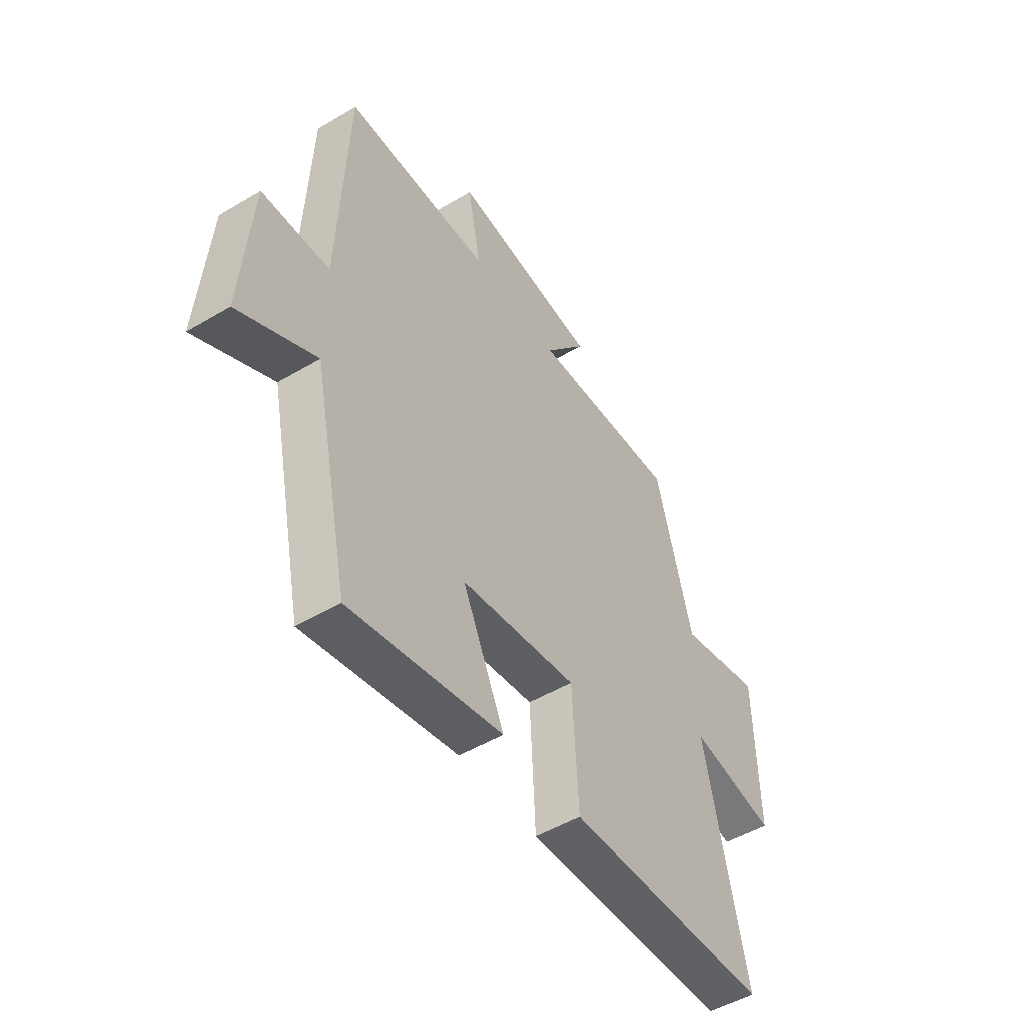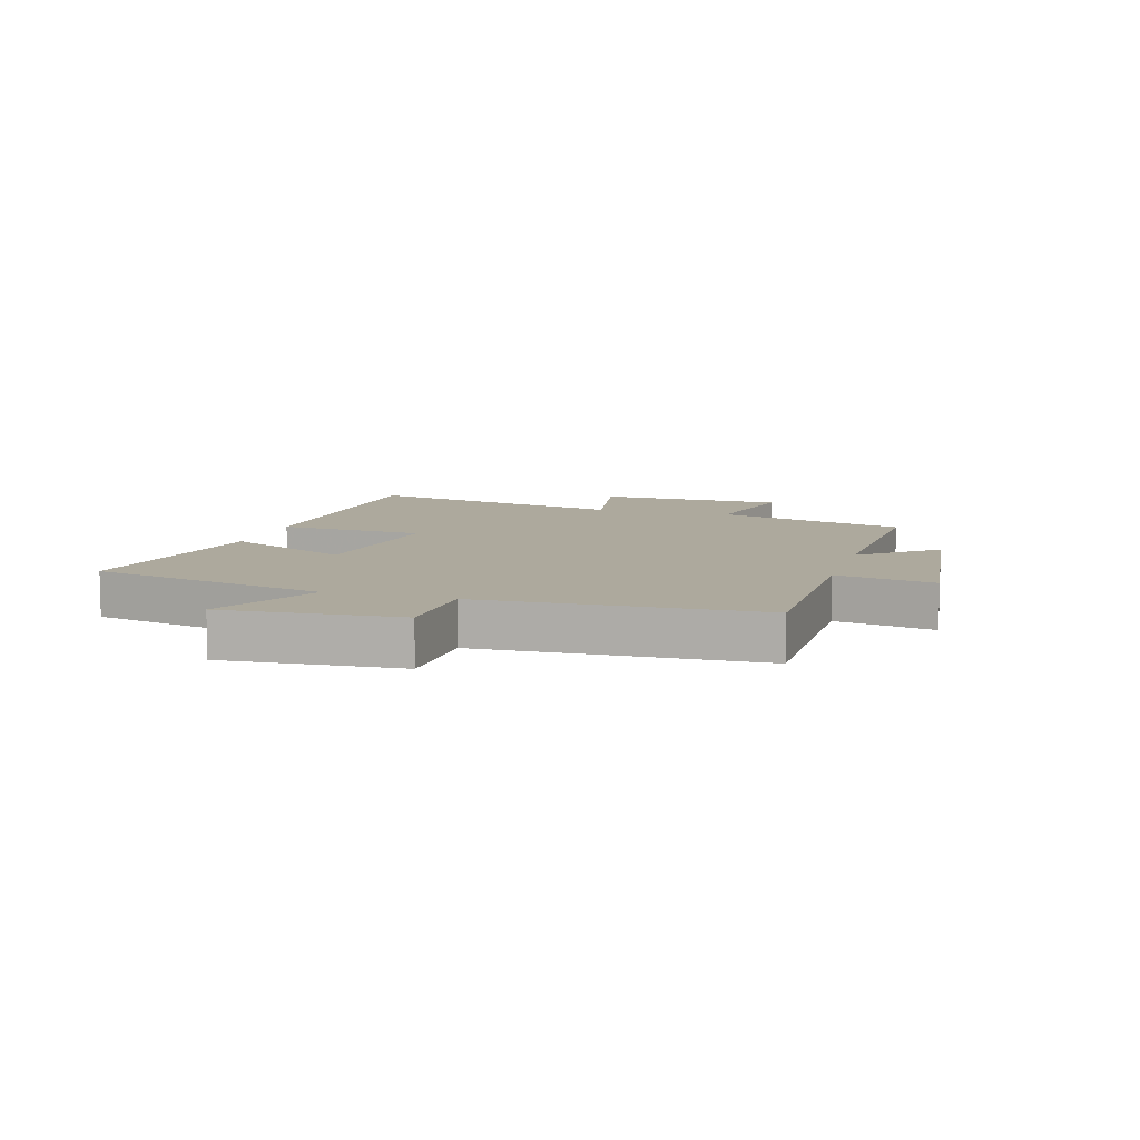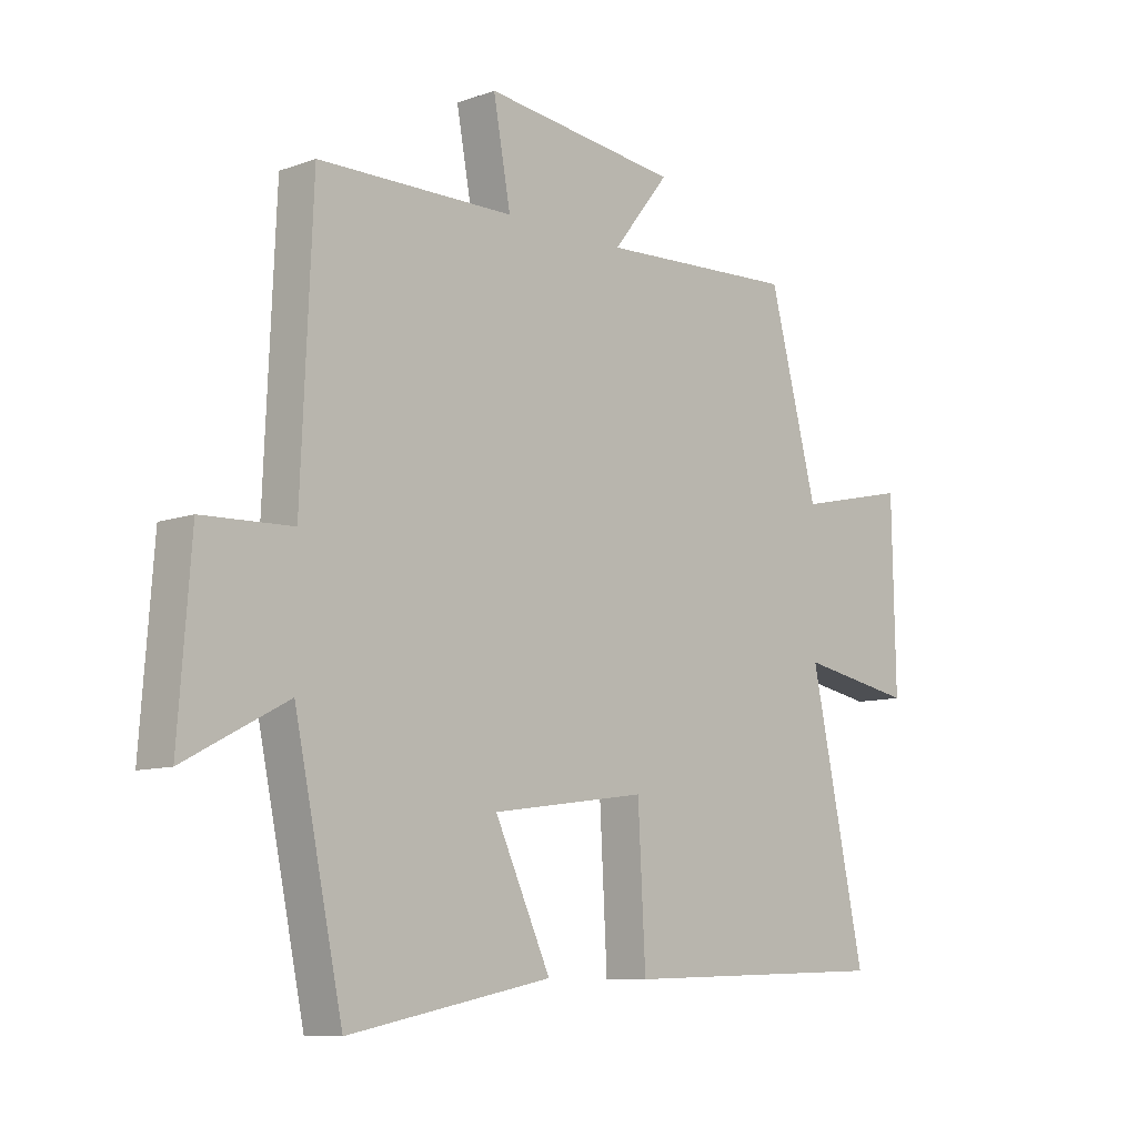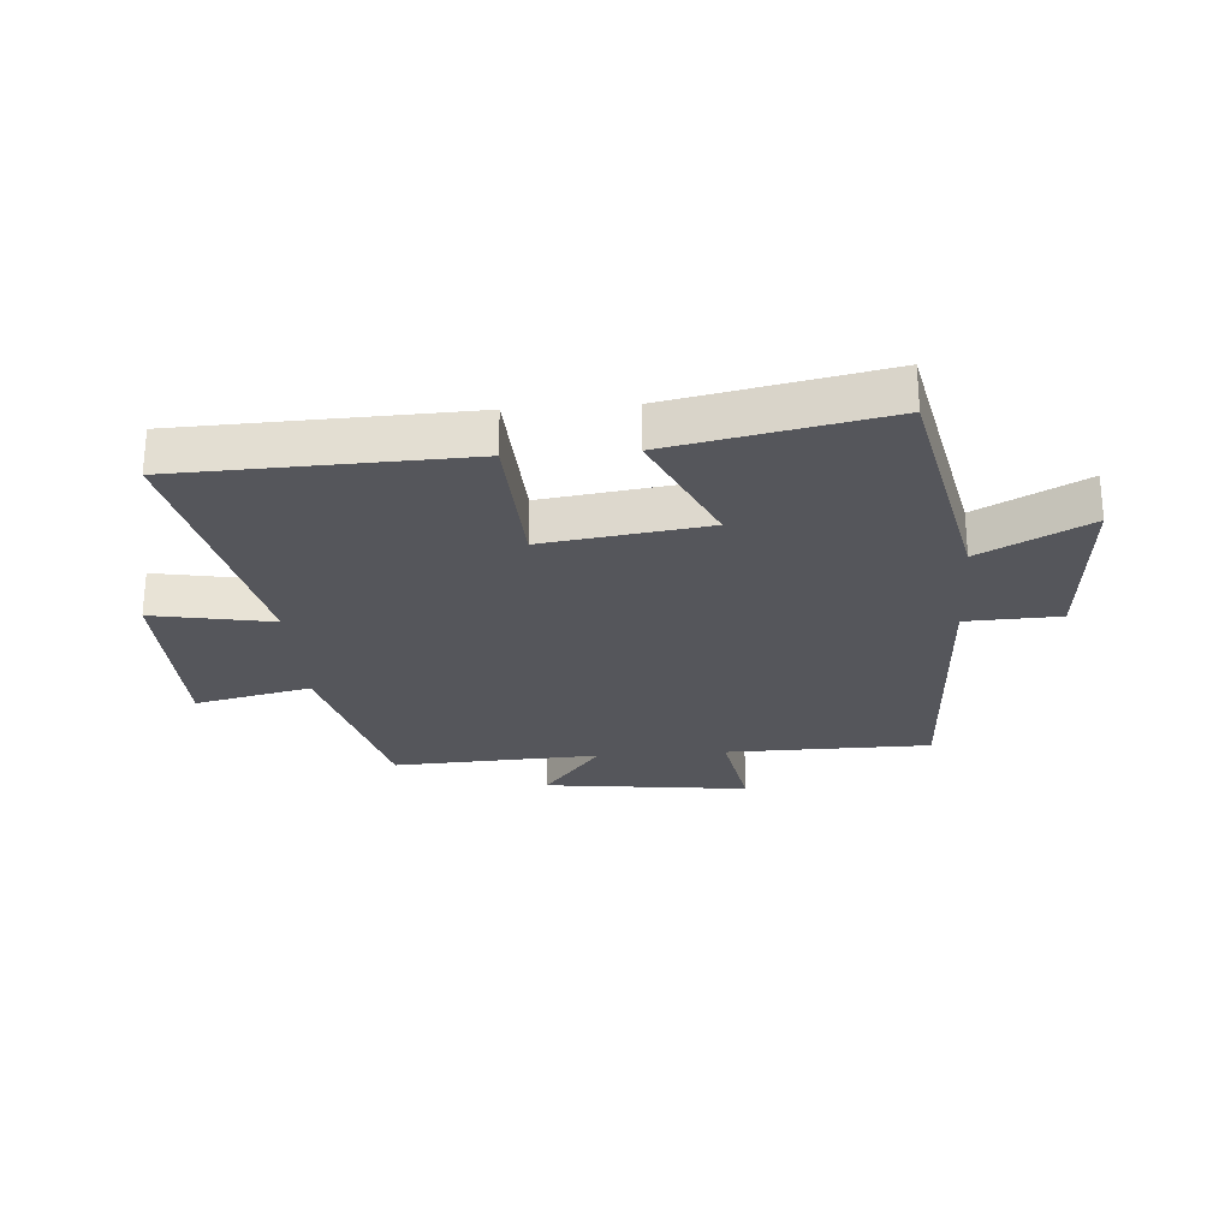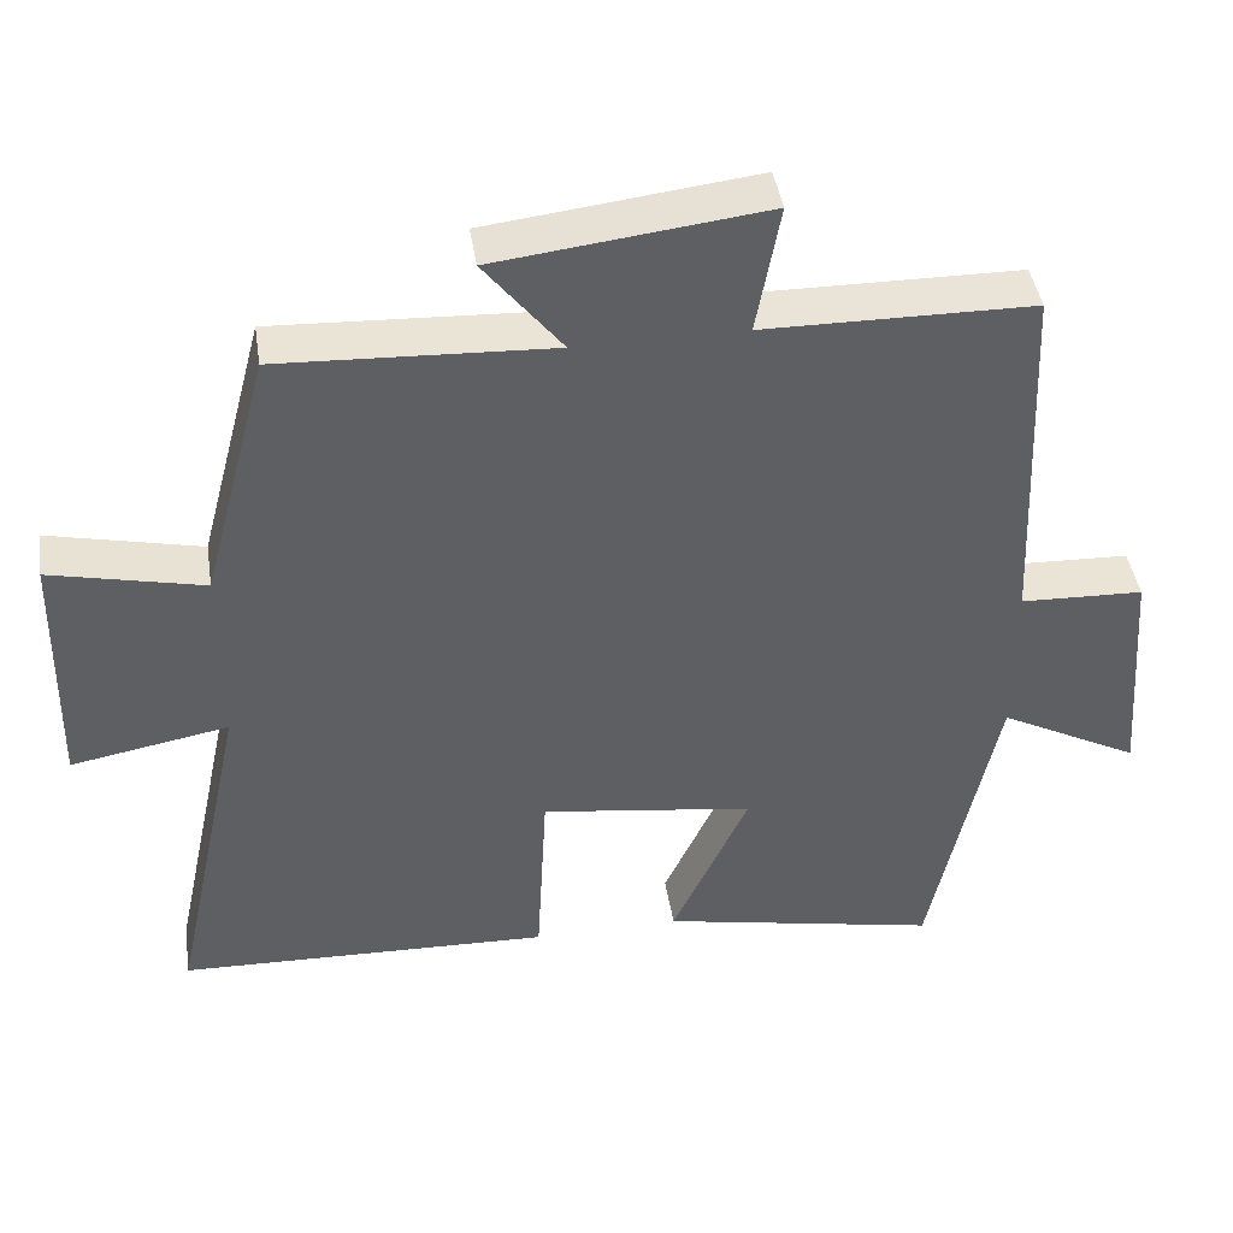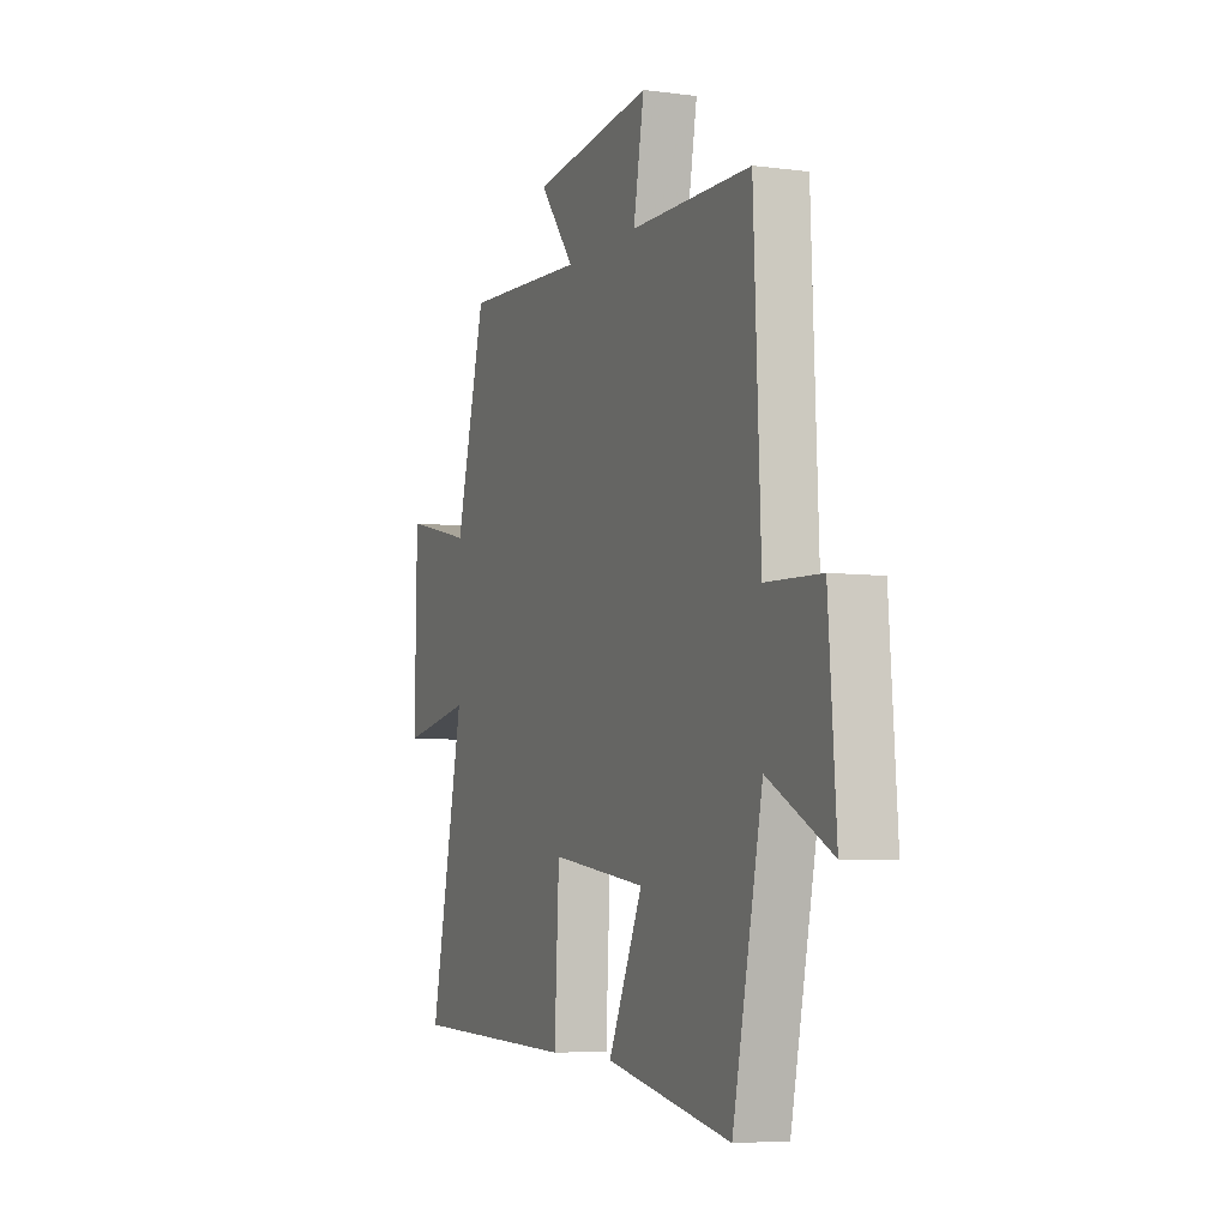
<metadata>
{"format":"obj","ext":"obj","renderer":"f3d","projection":"perspective","resolution":1024,"background":"white","views":[{"elev":-50.0,"azim":-56.8,"up":"+Z"},{"elev":8.9,"azim":-73.6,"up":"+Y"},{"elev":-9.4,"azim":-46.6,"up":"+Z"},{"elev":-26.3,"azim":-175.9,"up":"+Y"},{"elev":42.9,"azim":171.2,"up":"+Z"},{"elev":-5.7,"azim":-112.1,"up":"+Z"}]}
</metadata>
<code>
v -0.416 0.07 -0.571
v -0.5 0.07 -0.174
v -0.678 0.07 -0.268
v -0.656 0.07 0.026
v -0.5 0.07 0.032
v -0.48 0.07 0.496
v -0.14 0.07 0.5
v -0.17 0.07 0.664
v 0.17 0.07 0.624
v 0.072 0.07 0.5
v 0.416 0.07 0.517
v 0.5 0.07 0.198
v 0.693 0.07 0.242
v 0.699 0.07 -0.074
v 0.5 0.07 -0.038
v 0.595 0.07 -0.484
v 0.123 0.07 -0.5
v 0.11 0.07 -0.254
v -0.16 0.07 -0.292
v -0.063 0.07 -0.5
v -0.416 0 -0.571
v -0.5 0 -0.174
v -0.678 0 -0.268
v -0.656 0 0.026
v -0.5 0 0.032
v -0.48 0 0.496
v -0.14 0 0.5
v -0.17 0 0.664
v 0.17 0 0.624
v 0.072 0 0.5
v 0.416 0 0.517
v 0.5 0 0.198
v 0.693 0 0.242
v 0.699 0 -0.074
v 0.5 0 -0.038
v 0.595 0 -0.484
v 0.123 0 -0.5
v 0.11 0 -0.254
v -0.16 0 -0.292
v -0.063 0 -0.5
f 19 20 1 2
f 18 19 2
f 15 16 17 18
f 15 18 2
f 12 13 14 15
f 12 15 2
f 11 12 2
f 10 11 2
f 7 8 9 10
f 7 10 2
f 6 7 2
f 5 6 2
f 2 3 4 5
f 22 21 40 39
f 22 39 38
f 38 37 36 35
f 22 38 35
f 35 34 33 32
f 22 35 32
f 22 32 31
f 22 31 30
f 30 29 28 27
f 22 30 27
f 22 27 26
f 22 26 25
f 25 24 23 22
f 1 21 22 2
f 2 22 23 3
f 3 23 24 4
f 4 24 25 5
f 5 25 26 6
f 6 26 27 7
f 7 27 28 8
f 8 28 29 9
f 9 29 30 10
f 10 30 31 11
f 11 31 32 12
f 12 32 33 13
f 13 33 34 14
f 14 34 35 15
f 15 35 36 16
f 16 36 37 17
f 17 37 38 18
f 18 38 39 19
f 19 39 40 20
f 20 40 21 1

</code>
